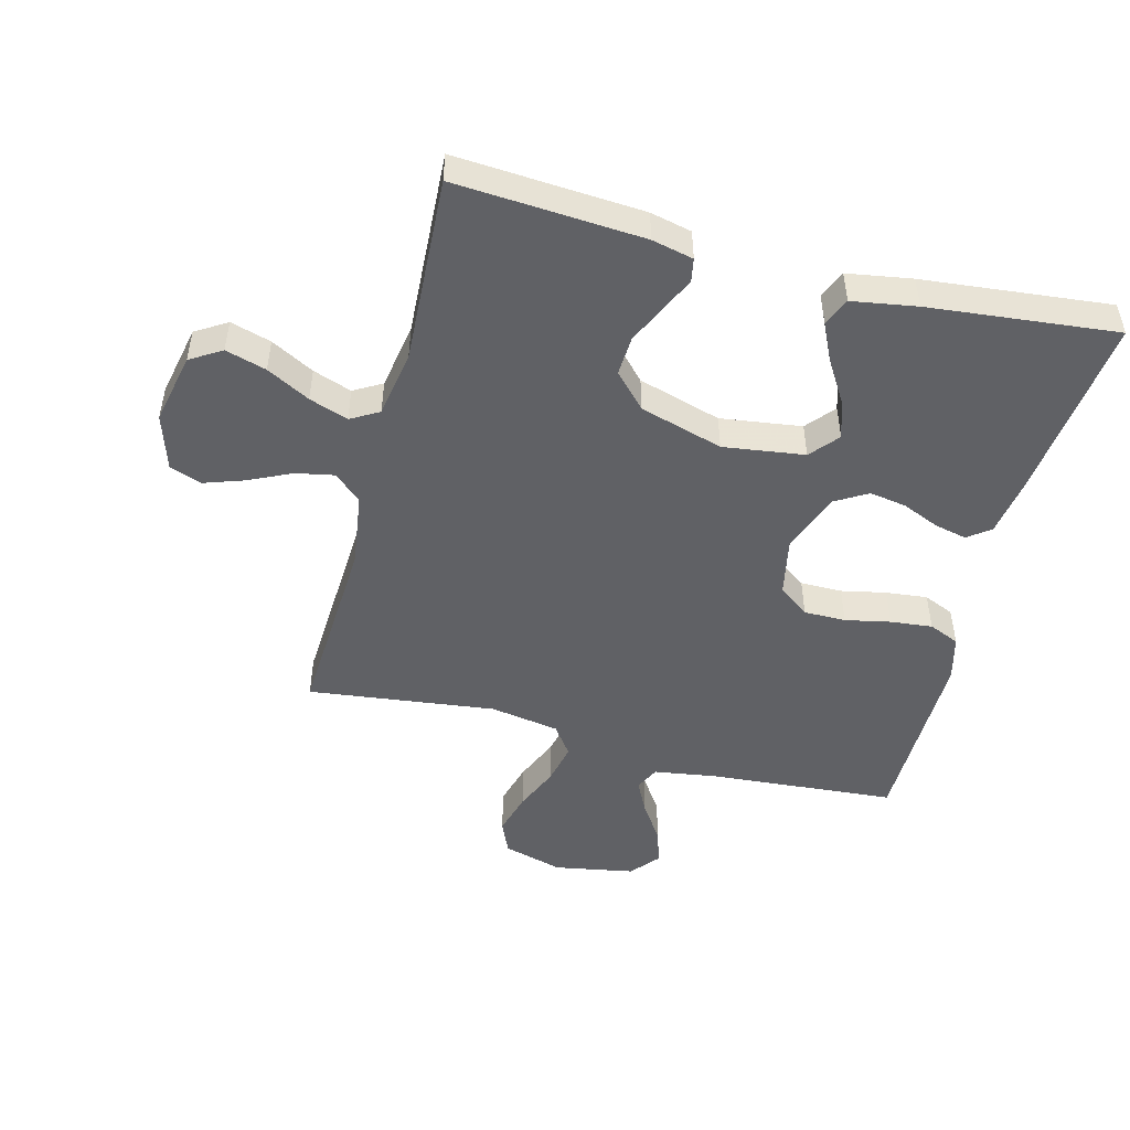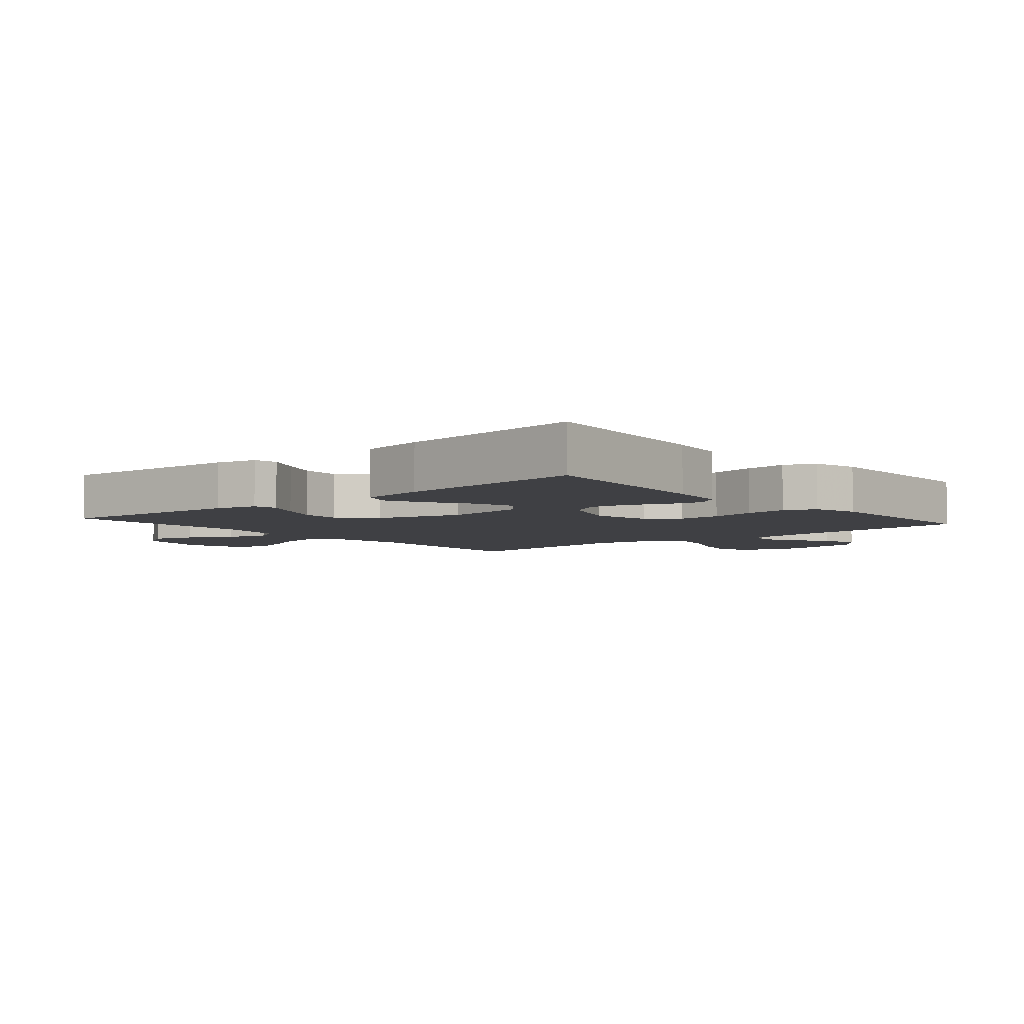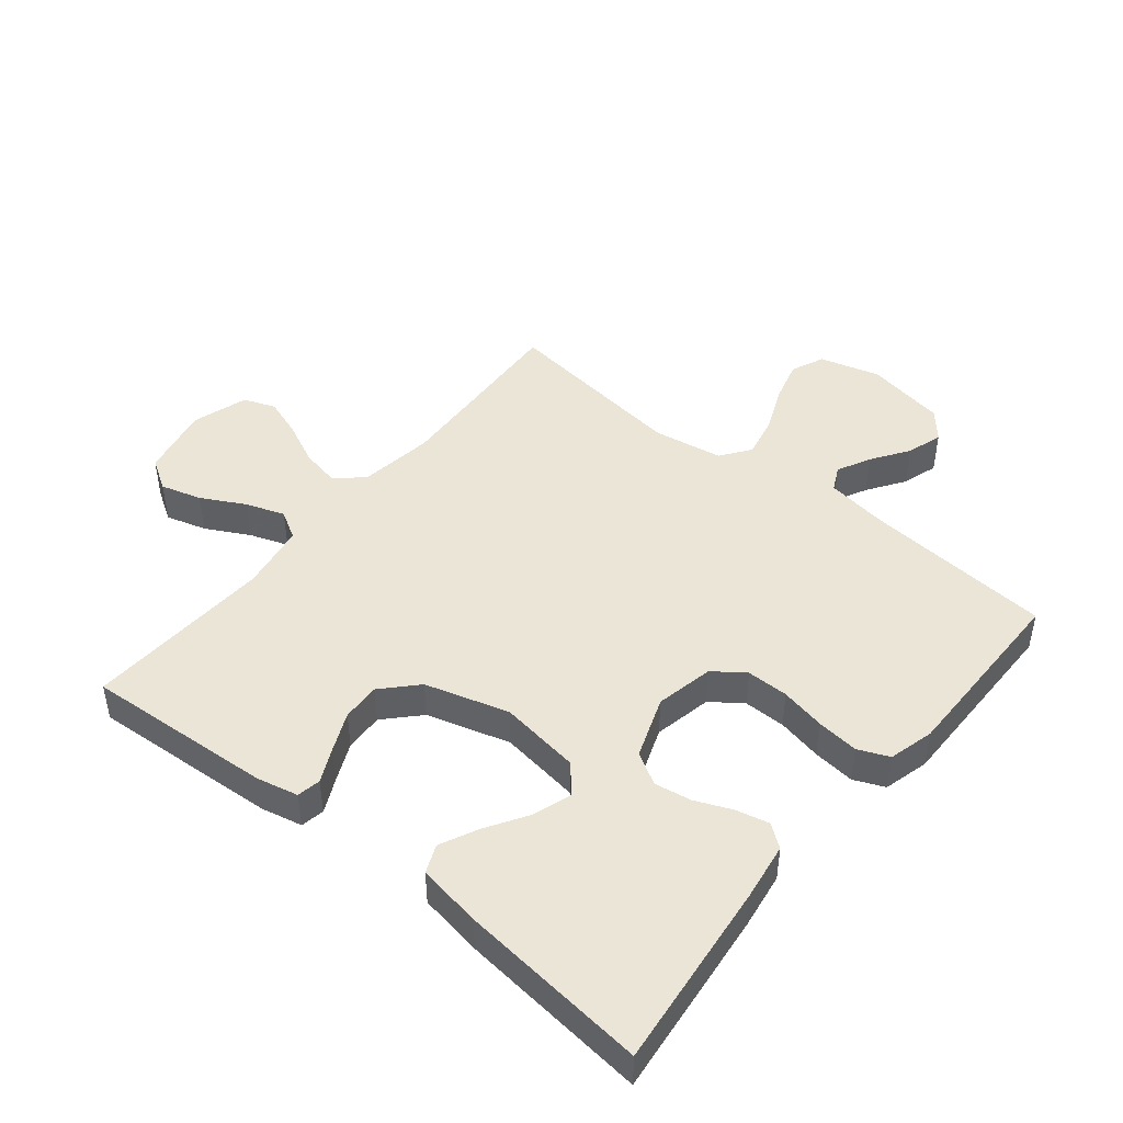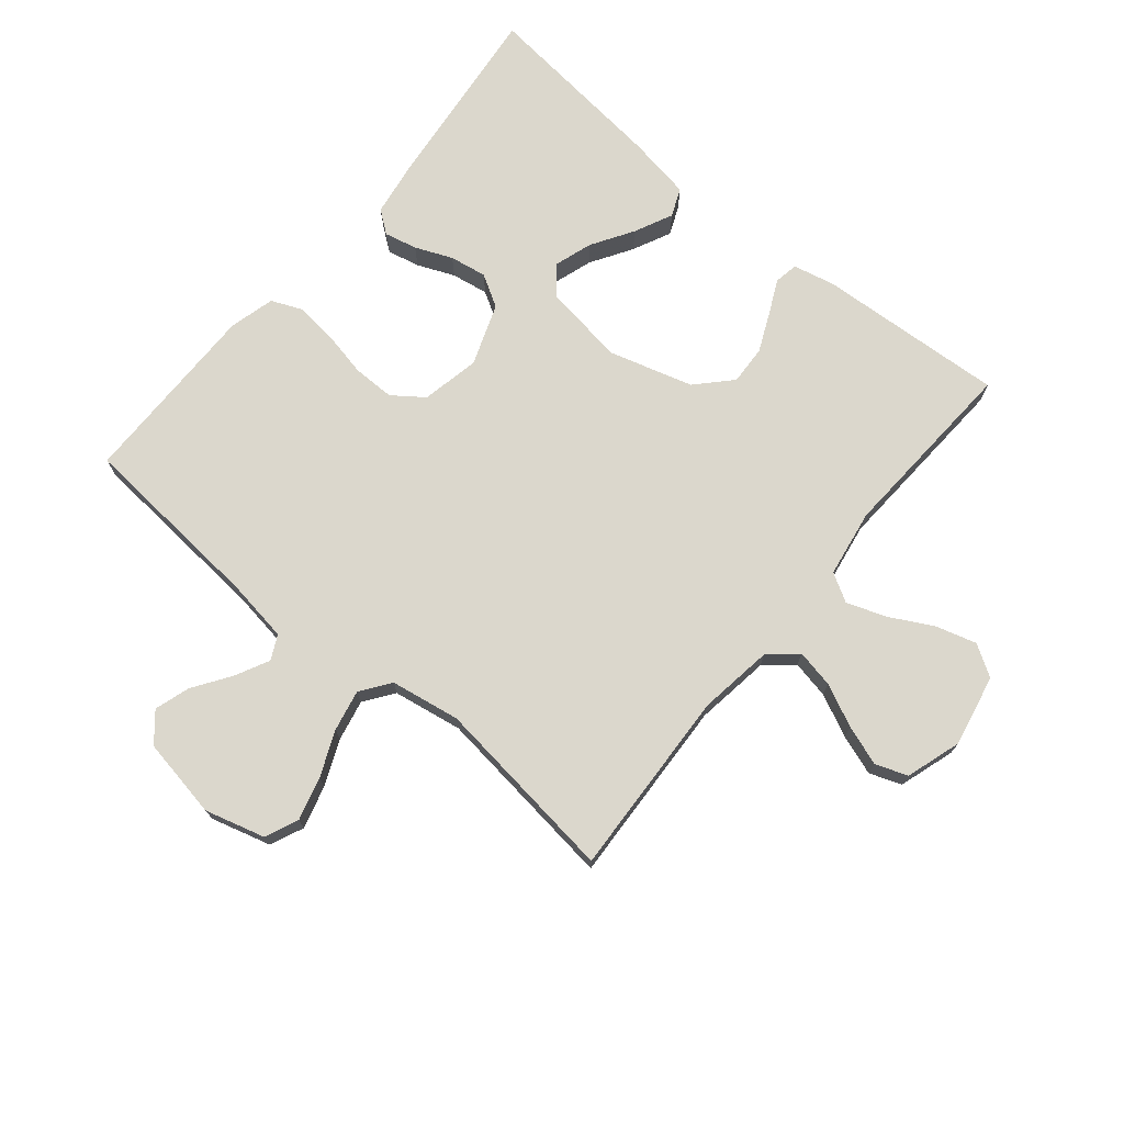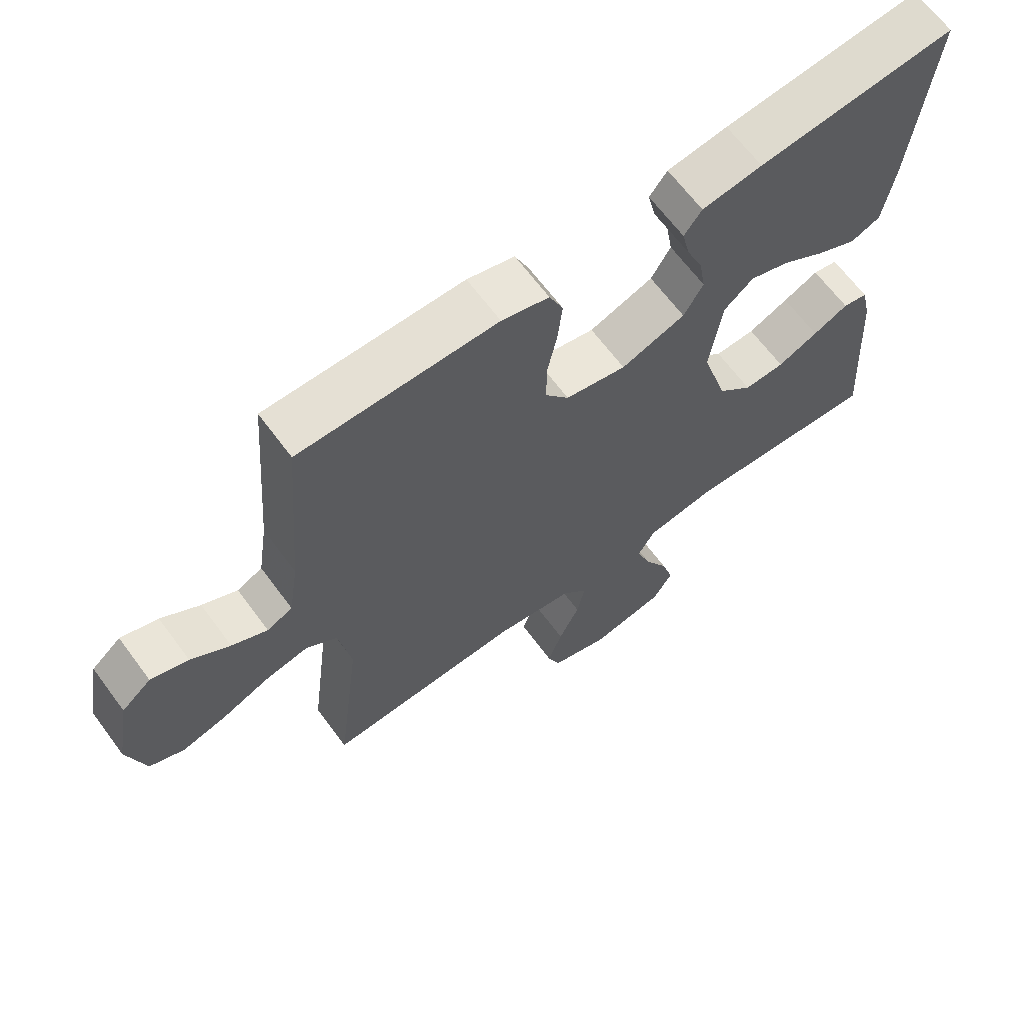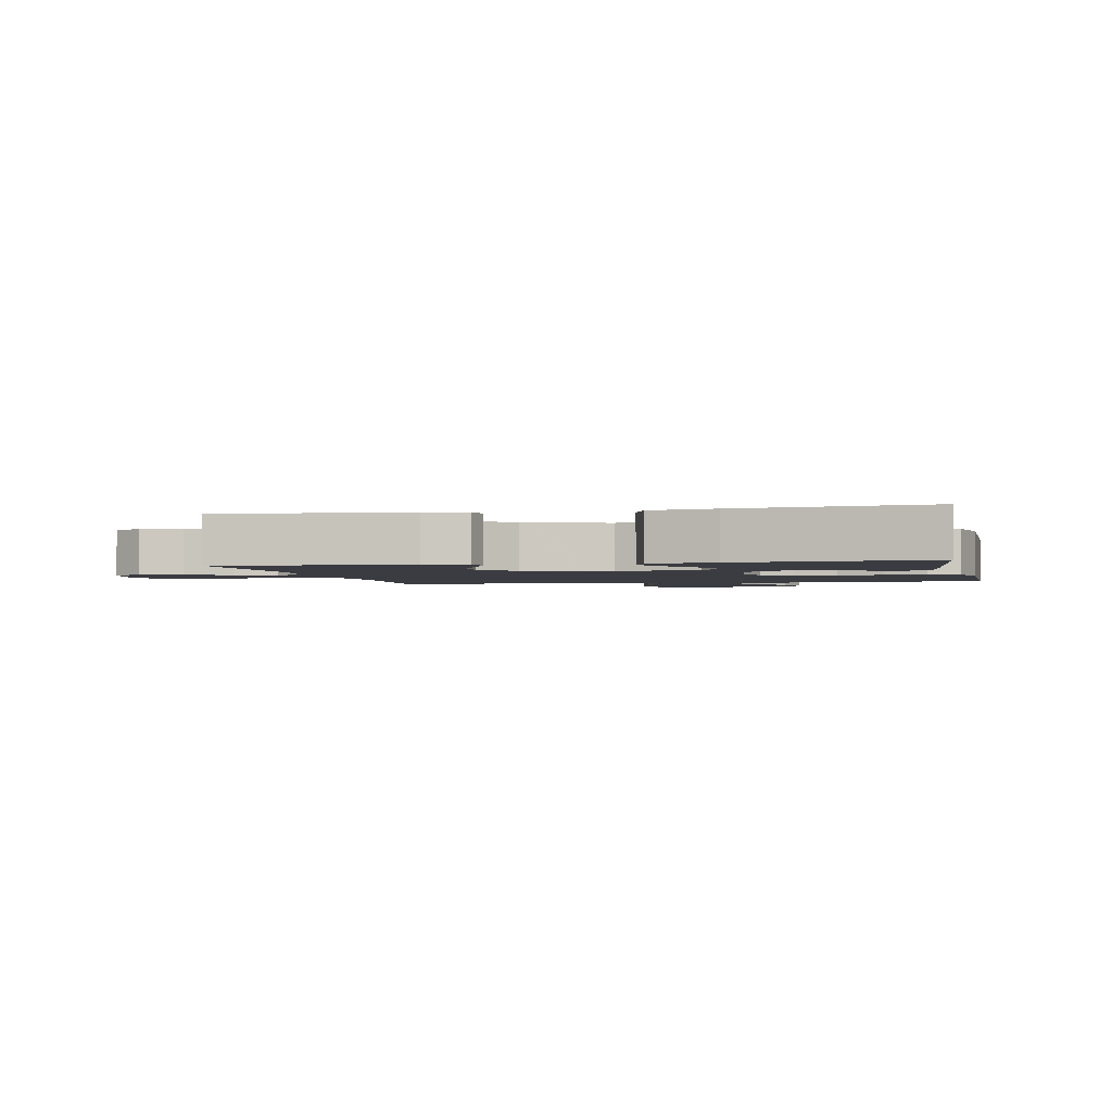
<metadata>
{"format":"obj","ext":"obj","renderer":"f3d","projection":"perspective","resolution":1024,"background":"white","views":[{"elev":-48.9,"azim":-104.6,"up":"+Y"},{"elev":-5.1,"azim":-49.4,"up":"+Y"},{"elev":45.8,"azim":-50.8,"up":"+Y"},{"elev":73.3,"azim":129.8,"up":"+Y"},{"elev":65.4,"azim":143.5,"up":"+Z"},{"elev":-2.2,"azim":-77.4,"up":"+Y"}]}
</metadata>
<code>
v 0.5 0.07 -0.5
v 0.2 0.07 -0.484
v 0.08 0.07 -0.501
v 0.042 0.07 -0.545
v 0.054 0.07 -0.606
v 0.086 0.07 -0.674
v 0.108 0.07 -0.738
v 0.089 0.07 -0.789
v 0 0.07 -0.817
v -0.114 0.07 -0.793
v -0.145 0.07 -0.743
v -0.126 0.07 -0.678
v -0.089 0.07 -0.609
v -0.067 0.07 -0.547
v -0.093 0.07 -0.502
v -0.2 0.07 -0.484
v -0.5 0.07 -0.5
v -0.48 0.07 -0.2
v -0.465 0.07 -0.134
v -0.427 0.07 -0.127
v -0.373 0.07 -0.153
v -0.311 0.07 -0.181
v -0.249 0.07 -0.184
v -0.195 0.07 -0.133
v -0.156 0.07 0
v -0.174 0.07 0.13
v -0.219 0.07 0.168
v -0.28 0.07 0.148
v -0.346 0.07 0.107
v -0.407 0.07 0.078
v -0.452 0.07 0.097
v -0.469 0.07 0.2
v -0.5 0.07 0.5
v -0.2 0.07 0.467
v -0.108 0.07 0.453
v -0.081 0.07 0.417
v -0.093 0.07 0.365
v -0.118 0.07 0.306
v -0.128 0.07 0.247
v -0.098 0.07 0.196
v 0 0.07 0.16
v 0.093 0.07 0.179
v 0.129 0.07 0.228
v 0.129 0.07 0.295
v 0.114 0.07 0.367
v 0.107 0.07 0.434
v 0.128 0.07 0.483
v 0.2 0.07 0.502
v 0.5 0.07 0.5
v 0.524 0.07 0.2
v 0.539 0.07 0.1
v 0.578 0.07 0.081
v 0.632 0.07 0.108
v 0.691 0.07 0.148
v 0.748 0.07 0.166
v 0.793 0.07 0.128
v 0.816 0.07 0
v 0.789 0.07 -0.096
v 0.736 0.07 -0.119
v 0.667 0.07 -0.1
v 0.595 0.07 -0.069
v 0.529 0.07 -0.055
v 0.482 0.07 -0.089
v 0.463 0.07 -0.2
v 0.5 0 -0.5
v 0.2 0 -0.484
v 0.08 0 -0.501
v 0.042 0 -0.545
v 0.054 0 -0.606
v 0.086 0 -0.674
v 0.108 0 -0.738
v 0.089 0 -0.789
v 0 0 -0.817
v -0.114 0 -0.793
v -0.145 0 -0.743
v -0.126 0 -0.678
v -0.089 0 -0.609
v -0.067 0 -0.547
v -0.093 0 -0.502
v -0.2 0 -0.484
v -0.5 0 -0.5
v -0.48 0 -0.2
v -0.465 0 -0.134
v -0.427 0 -0.127
v -0.373 0 -0.153
v -0.311 0 -0.181
v -0.249 0 -0.184
v -0.195 0 -0.133
v -0.156 0 0
v -0.174 0 0.13
v -0.219 0 0.168
v -0.28 0 0.148
v -0.346 0 0.107
v -0.407 0 0.078
v -0.452 0 0.097
v -0.469 0 0.2
v -0.5 0 0.5
v -0.2 0 0.467
v -0.108 0 0.453
v -0.081 0 0.417
v -0.093 0 0.365
v -0.118 0 0.306
v -0.128 0 0.247
v -0.098 0 0.196
v 0 0 0.16
v 0.093 0 0.179
v 0.129 0 0.228
v 0.129 0 0.295
v 0.114 0 0.367
v 0.107 0 0.434
v 0.128 0 0.483
v 0.2 0 0.502
v 0.5 0 0.5
v 0.524 0 0.2
v 0.539 0 0.1
v 0.578 0 0.081
v 0.632 0 0.108
v 0.691 0 0.148
v 0.748 0 0.166
v 0.793 0 0.128
v 0.816 0 0
v 0.789 0 -0.096
v 0.736 0 -0.119
v 0.667 0 -0.1
v 0.595 0 -0.069
v 0.529 0 -0.055
v 0.482 0 -0.089
v 0.463 0 -0.2
f 59 60 61
f 58 59 61
f 57 58 61
f 56 57 61
f 55 56 61
f 54 55 61
f 53 54 61
f 52 53 61 62
f 51 52 62 63
f 48 49 50
f 47 48 50
f 46 47 50
f 45 46 50
f 44 45 50
f 50 51 63
f 44 50 63
f 43 44 63
f 36 37 38
f 35 36 38
f 34 35 38
f 33 34 38
f 32 33 38
f 31 32 38
f 30 31 38
f 29 30 38
f 28 29 38
f 27 28 38 39
f 26 27 39 40
f 19 20 21
f 18 19 21
f 17 18 21
f 16 17 21
f 15 16 21 22
f 11 12 13
f 10 11 13
f 9 10 13
f 8 9 13
f 7 8 13
f 6 7 13
f 5 6 13
f 4 5 13 14
f 3 4 14 15
f 64 1 2
f 2 3 15
f 64 2 15
f 63 64 15
f 43 63 15
f 42 43 15
f 15 22 23
f 15 23 24
f 15 24 25
f 42 15 25
f 41 42 25
f 25 26 40 41
f 125 124 123
f 125 123 122
f 125 122 121
f 125 121 120
f 125 120 119
f 125 119 118
f 125 118 117
f 126 125 117 116
f 127 126 116 115
f 114 113 112
f 114 112 111
f 114 111 110
f 114 110 109
f 114 109 108
f 127 115 114
f 127 114 108
f 127 108 107
f 102 101 100
f 102 100 99
f 102 99 98
f 102 98 97
f 102 97 96
f 102 96 95
f 102 95 94
f 102 94 93
f 102 93 92
f 103 102 92 91
f 104 103 91 90
f 85 84 83
f 85 83 82
f 85 82 81
f 85 81 80
f 86 85 80 79
f 77 76 75
f 77 75 74
f 77 74 73
f 77 73 72
f 77 72 71
f 77 71 70
f 77 70 69
f 78 77 69 68
f 79 78 68 67
f 66 65 128
f 79 67 66
f 79 66 128
f 79 128 127
f 79 127 107
f 79 107 106
f 87 86 79
f 88 87 79
f 89 88 79
f 89 79 106
f 89 106 105
f 105 104 90 89
f 1 65 66 2
f 2 66 67 3
f 3 67 68 4
f 4 68 69 5
f 5 69 70 6
f 6 70 71 7
f 7 71 72 8
f 8 72 73 9
f 9 73 74 10
f 10 74 75 11
f 11 75 76 12
f 12 76 77 13
f 13 77 78 14
f 14 78 79 15
f 15 79 80 16
f 16 80 81 17
f 17 81 82 18
f 18 82 83 19
f 19 83 84 20
f 20 84 85 21
f 21 85 86 22
f 22 86 87 23
f 23 87 88 24
f 24 88 89 25
f 25 89 90 26
f 26 90 91 27
f 27 91 92 28
f 28 92 93 29
f 29 93 94 30
f 30 94 95 31
f 31 95 96 32
f 32 96 97 33
f 33 97 98 34
f 34 98 99 35
f 35 99 100 36
f 36 100 101 37
f 37 101 102 38
f 38 102 103 39
f 39 103 104 40
f 40 104 105 41
f 41 105 106 42
f 42 106 107 43
f 43 107 108 44
f 44 108 109 45
f 45 109 110 46
f 46 110 111 47
f 47 111 112 48
f 48 112 113 49
f 49 113 114 50
f 50 114 115 51
f 51 115 116 52
f 52 116 117 53
f 53 117 118 54
f 54 118 119 55
f 55 119 120 56
f 56 120 121 57
f 57 121 122 58
f 58 122 123 59
f 59 123 124 60
f 60 124 125 61
f 61 125 126 62
f 62 126 127 63
f 63 127 128 64
f 64 128 65 1

</code>
